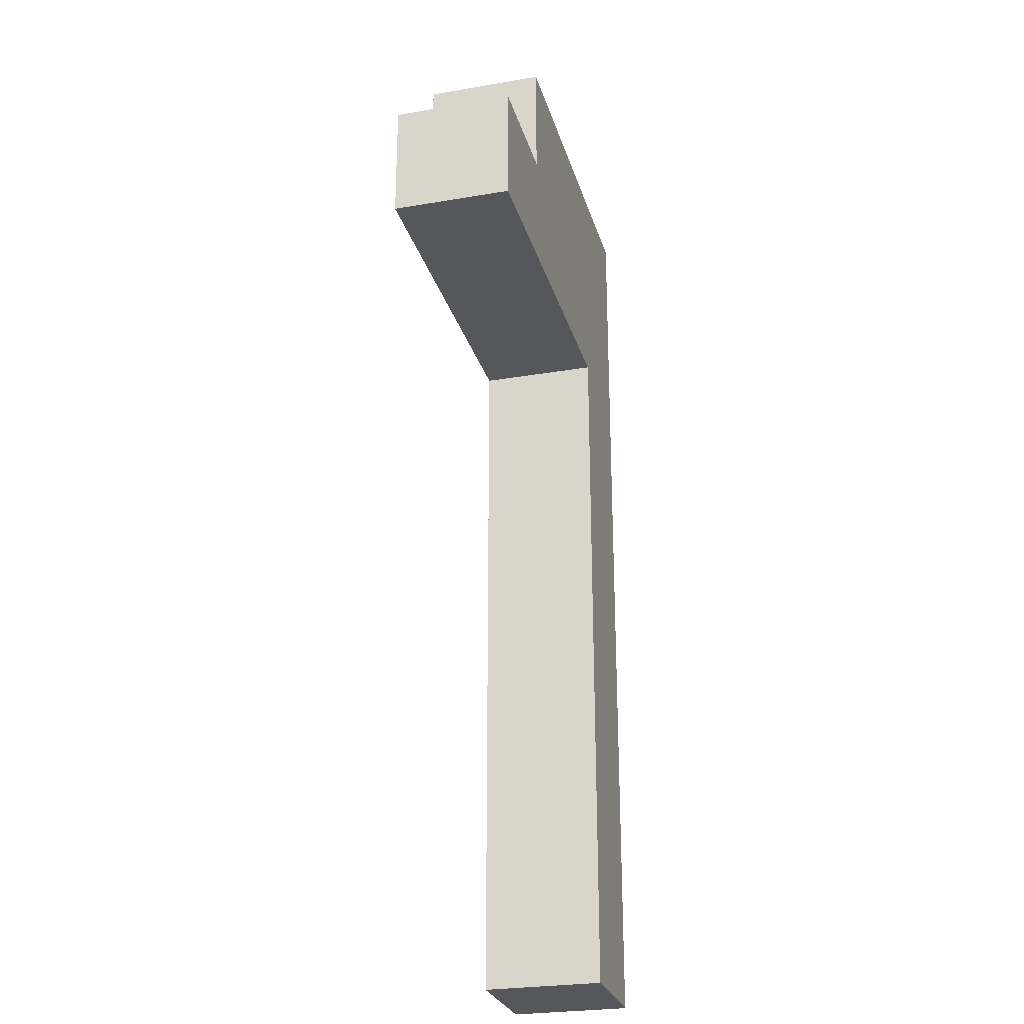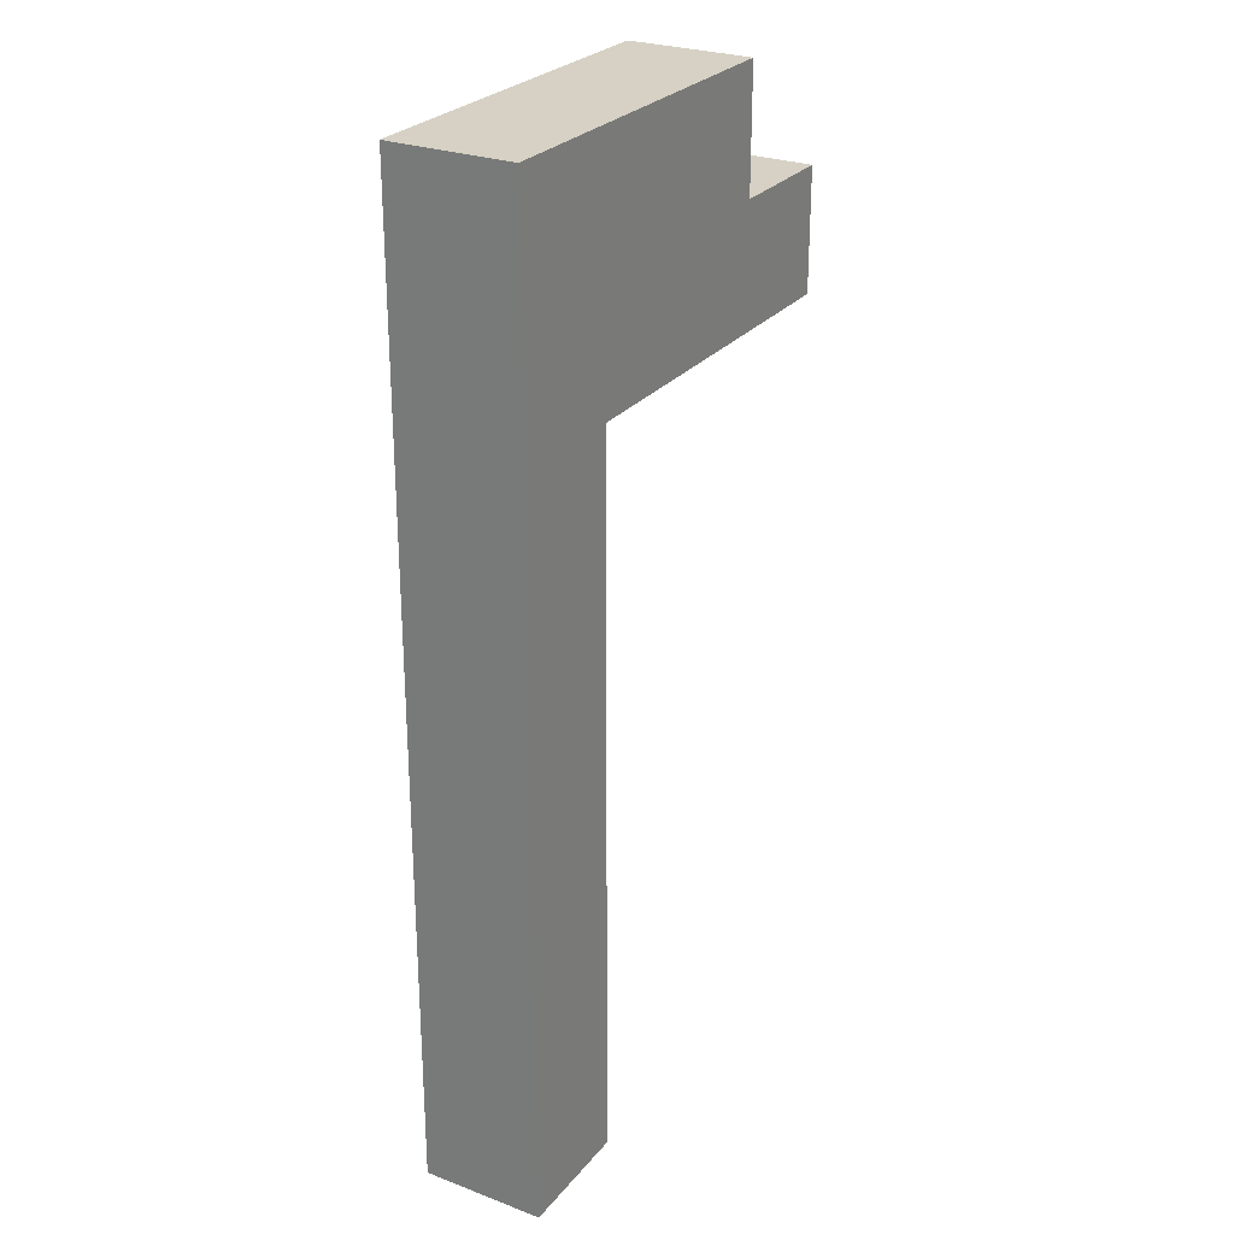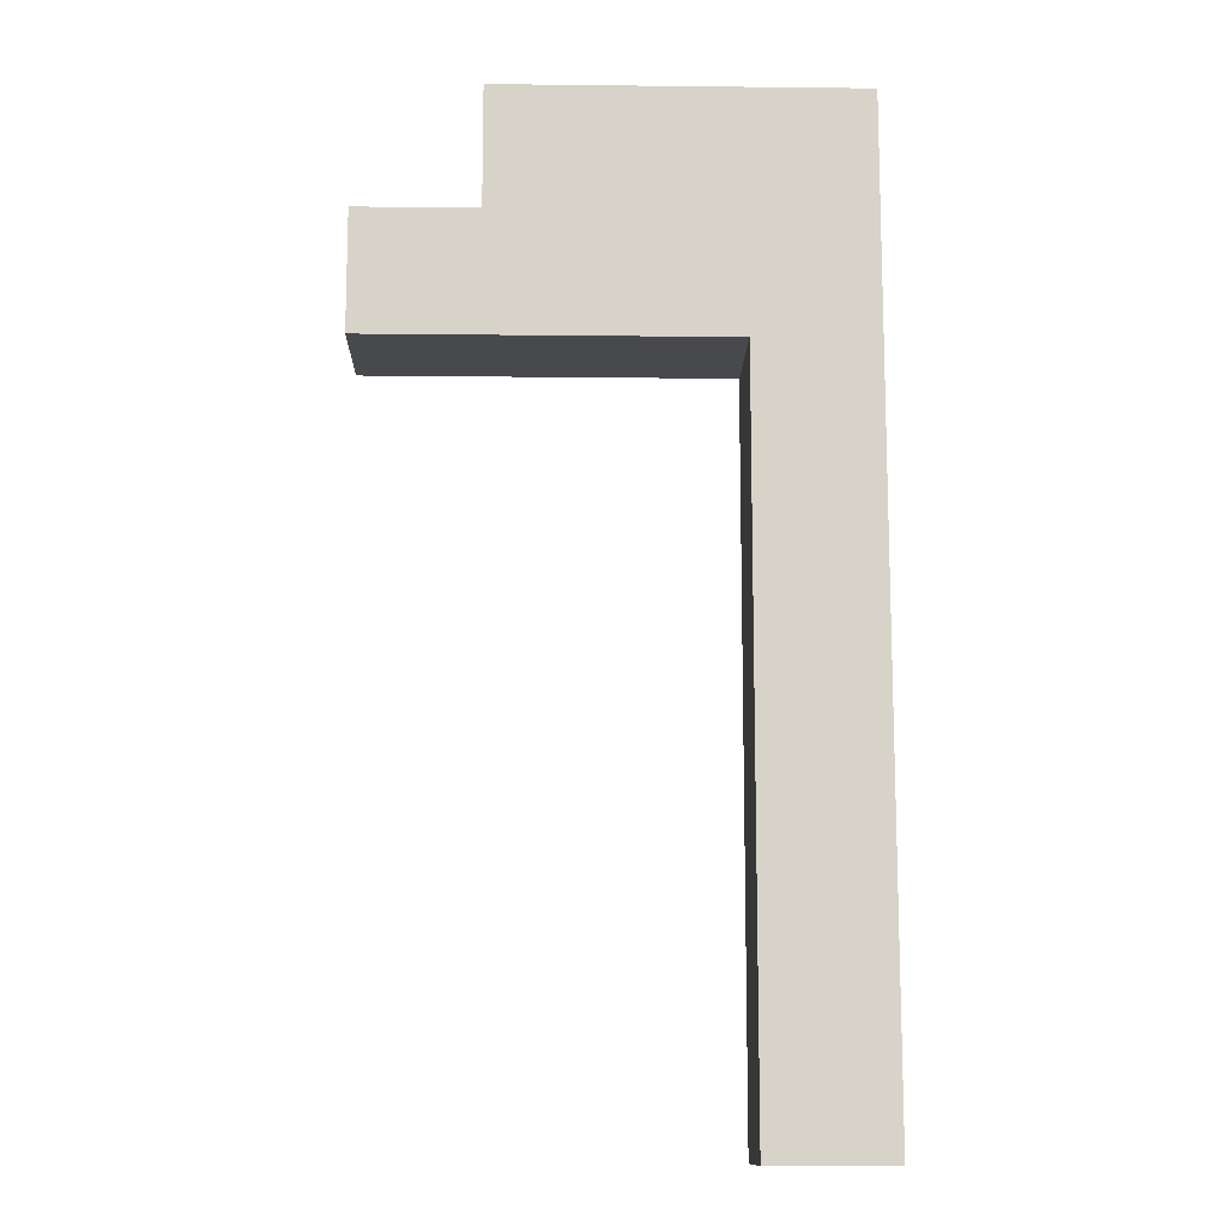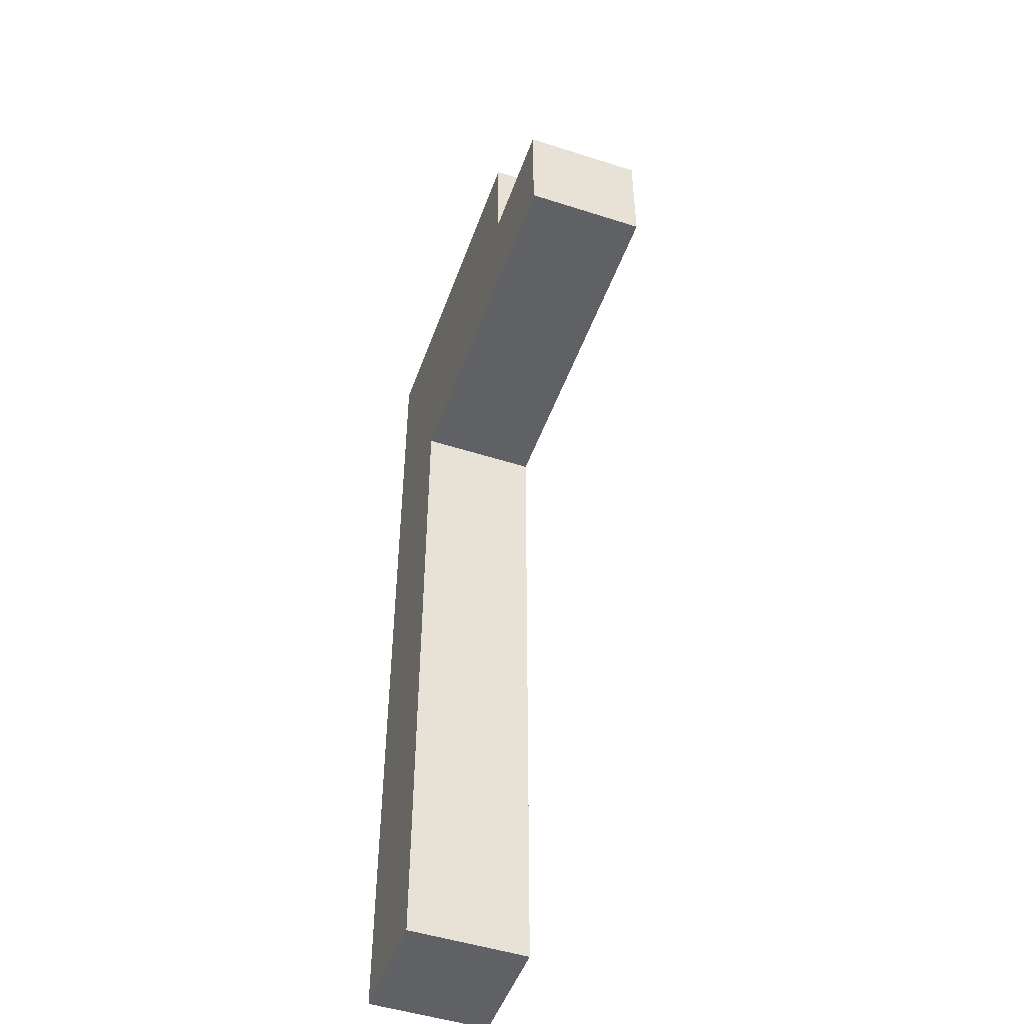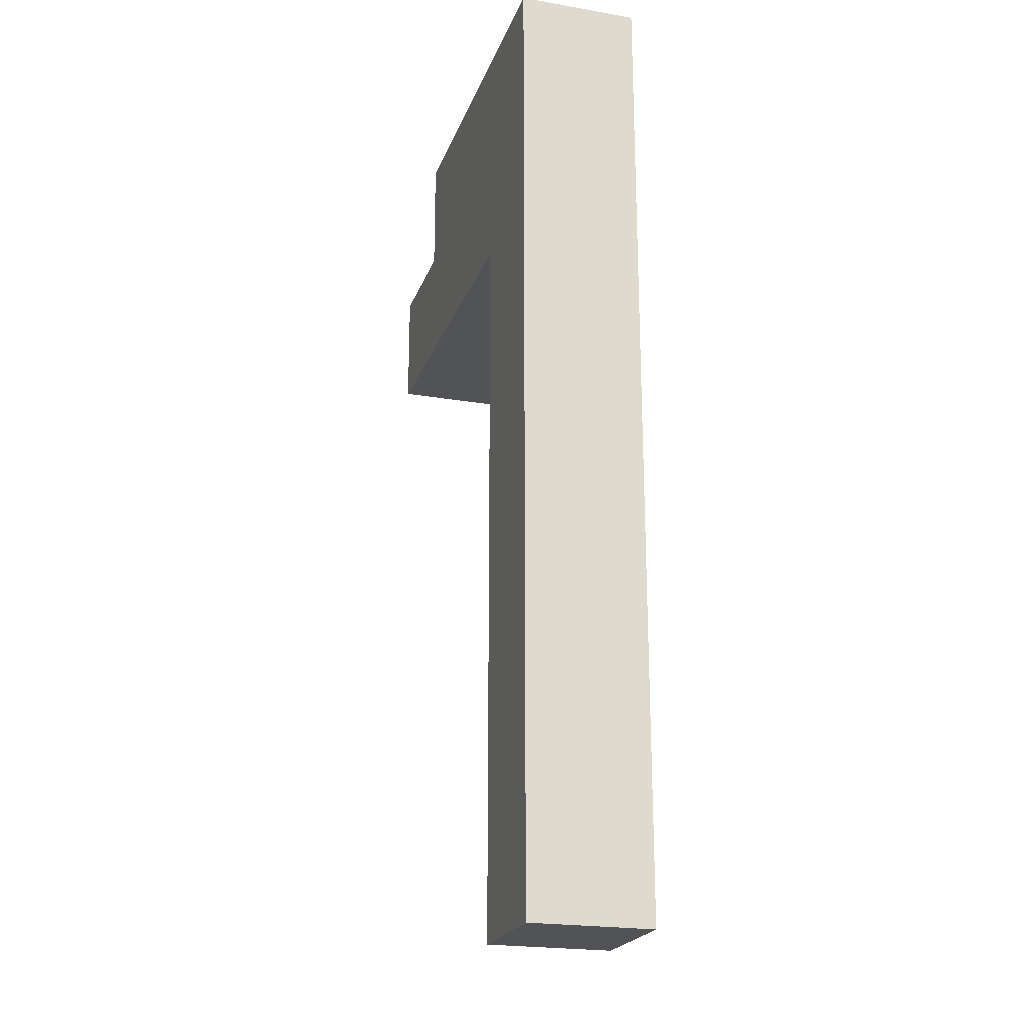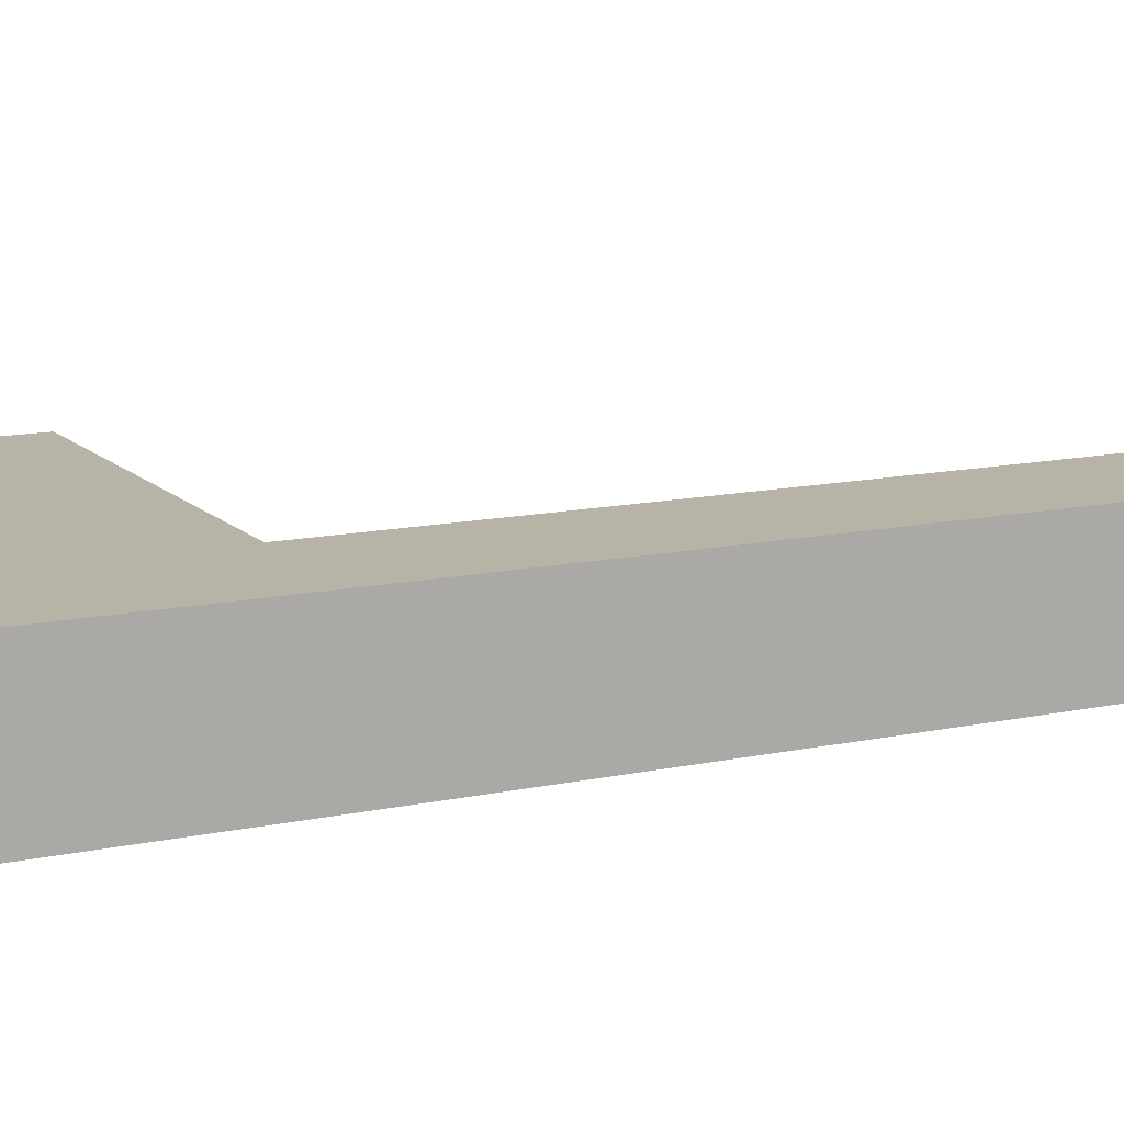
<metadata>
{"format":"obj","ext":"obj","renderer":"f3d","projection":"perspective","resolution":1024,"background":"white","views":[{"elev":-26.6,"azim":105.0,"up":"+Y"},{"elev":26.9,"azim":-59.6,"up":"+Y"},{"elev":-12.2,"azim":178.5,"up":"+Y"},{"elev":-49.5,"azim":70.5,"up":"+Y"},{"elev":-21.8,"azim":-106.8,"up":"+Y"},{"elev":12.9,"azim":-116.5,"up":"+Z"}]}
</metadata>
<code>
g bandera
v -2 0 0.5
v -2 0 -0.5
v -2 8 0.5
v -2 8 -0.5
v -1 0 0.5
v -1 0 -0.5
v -1 6 0.5
v -1 6 -0.5
v 1 7 0.5
v 1 7 -0.5
v 1 8 0.5
v 1 8 -0.5
v 2 6 0.5
v 2 6 -0.5
v 2 7 0.5
v 2 7 -0.5
v -2 0 0.5
v -2 8 0.5
v -1 0 0.5
v -1 6 0.5
v -1 8 0.5
v 1 7 0.5
v 1 8 0.5
v 2 6 0.5
v 2 7 0.5
v -2 0 -0.5
v -2 8 -0.5
v -1 0 -0.5
v -1 6 -0.5
v -1 8 -0.5
v 1 7 -0.5
v 1 8 -0.5
v 2 6 -0.5
v 2 7 -0.5
v -2 0 0.5
v -1 0 0.5
v -2 0 -0.5
v -1 0 -0.5
v -1 6 0.5
v 2 6 0.5
v -1 6 -0.5
v 2 6 -0.5
v 1 7 0.5
v 2 7 0.5
v 1 7 -0.5
v 2 7 -0.5
v -2 8 0.5
v -1 8 0.5
v 1 8 0.5
v -2 8 -0.5
v -1 8 -0.5
v 1 8 -0.5
f 3 2 1
f 4 2 3
f 5 6 7
f 7 6 8
f 9 10 11
f 11 10 12
f 13 14 15
f 15 14 16
f 19 18 17
f 20 18 19
f 21 18 20
f 22 21 20
f 23 21 22
f 24 22 20
f 25 22 24
f 26 27 28
f 28 27 29
f 29 27 30
f 29 30 31
f 31 30 32
f 29 31 33
f 33 31 34
f 37 36 35
f 38 36 37
f 41 40 39
f 42 40 41
f 43 44 45
f 45 44 46
f 47 48 50
f 48 49 51
f 50 48 51
f 51 49 52

</code>
